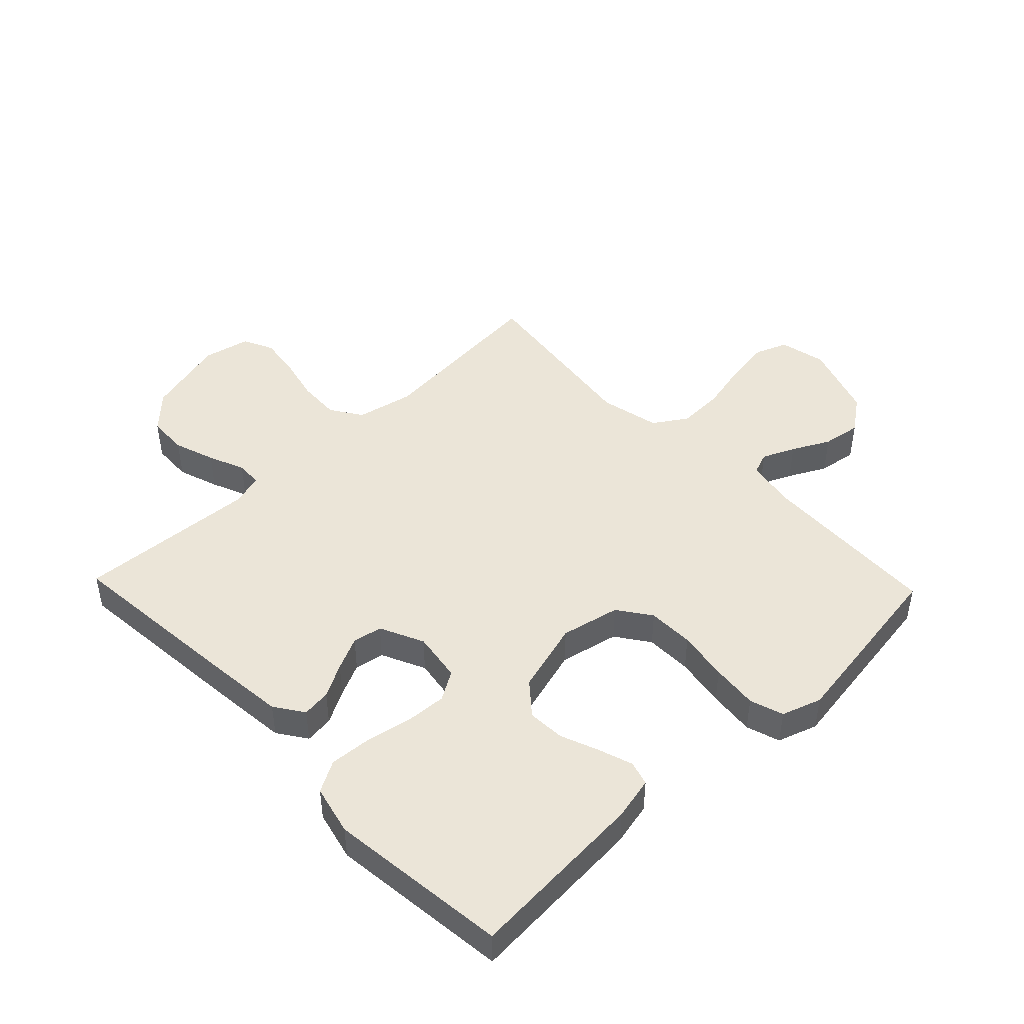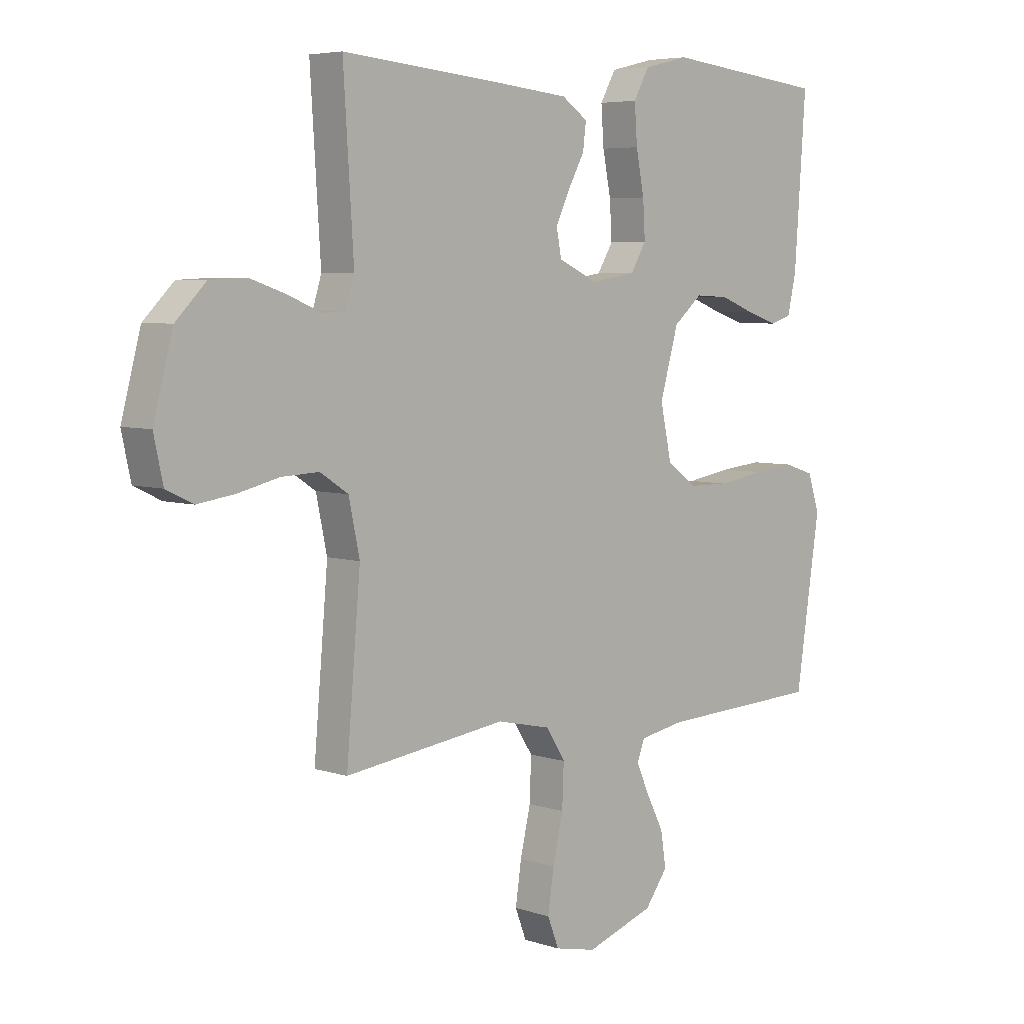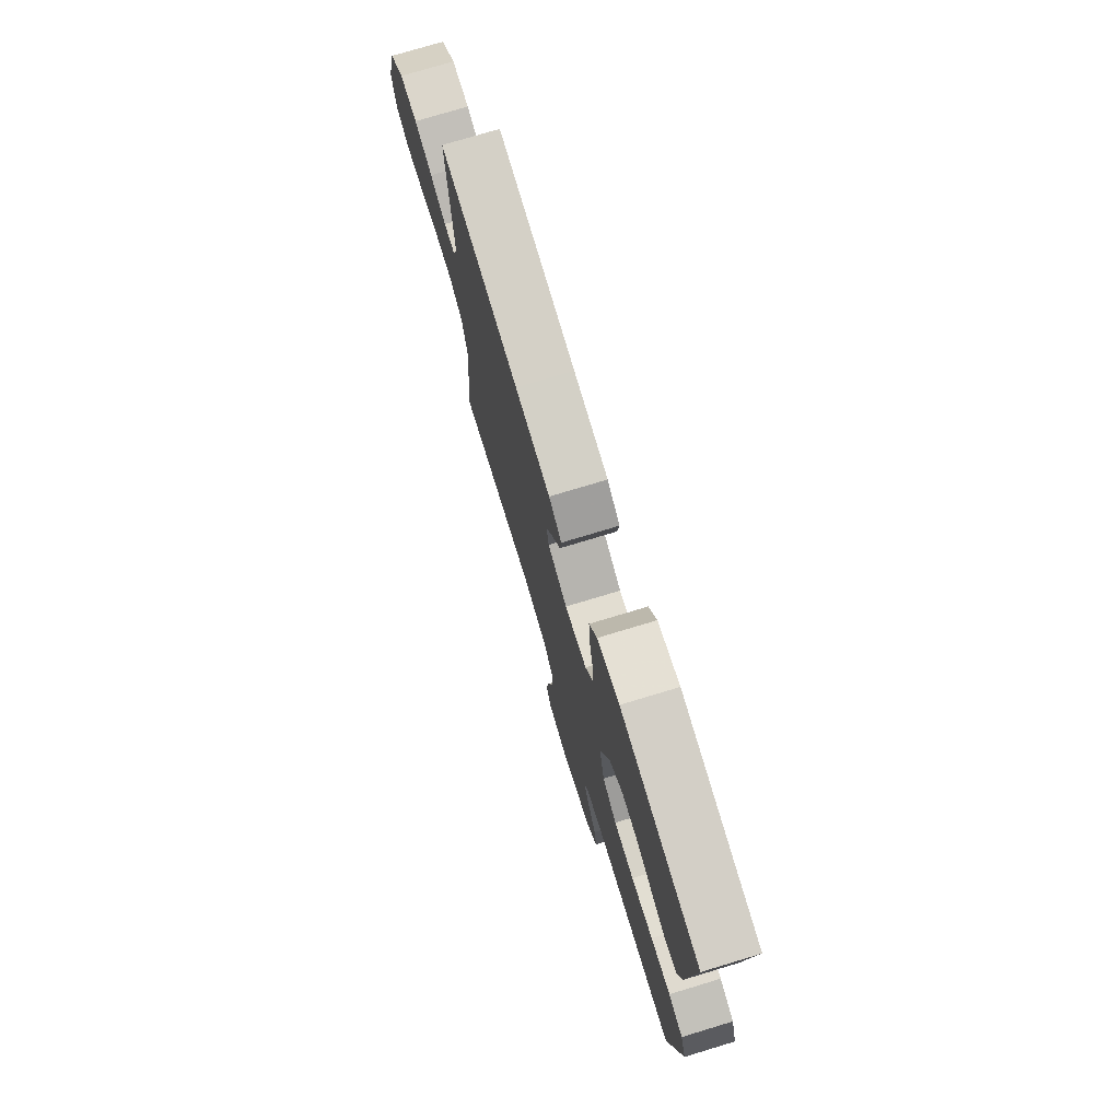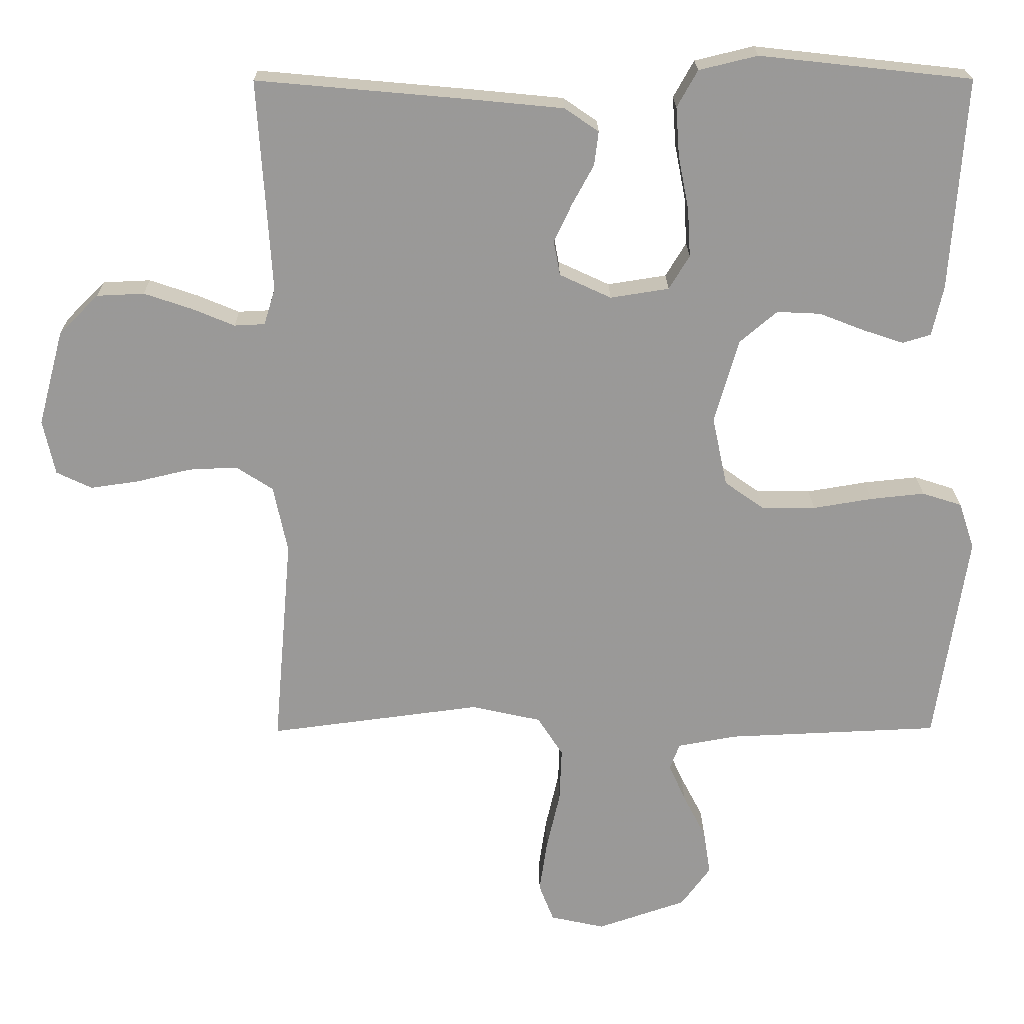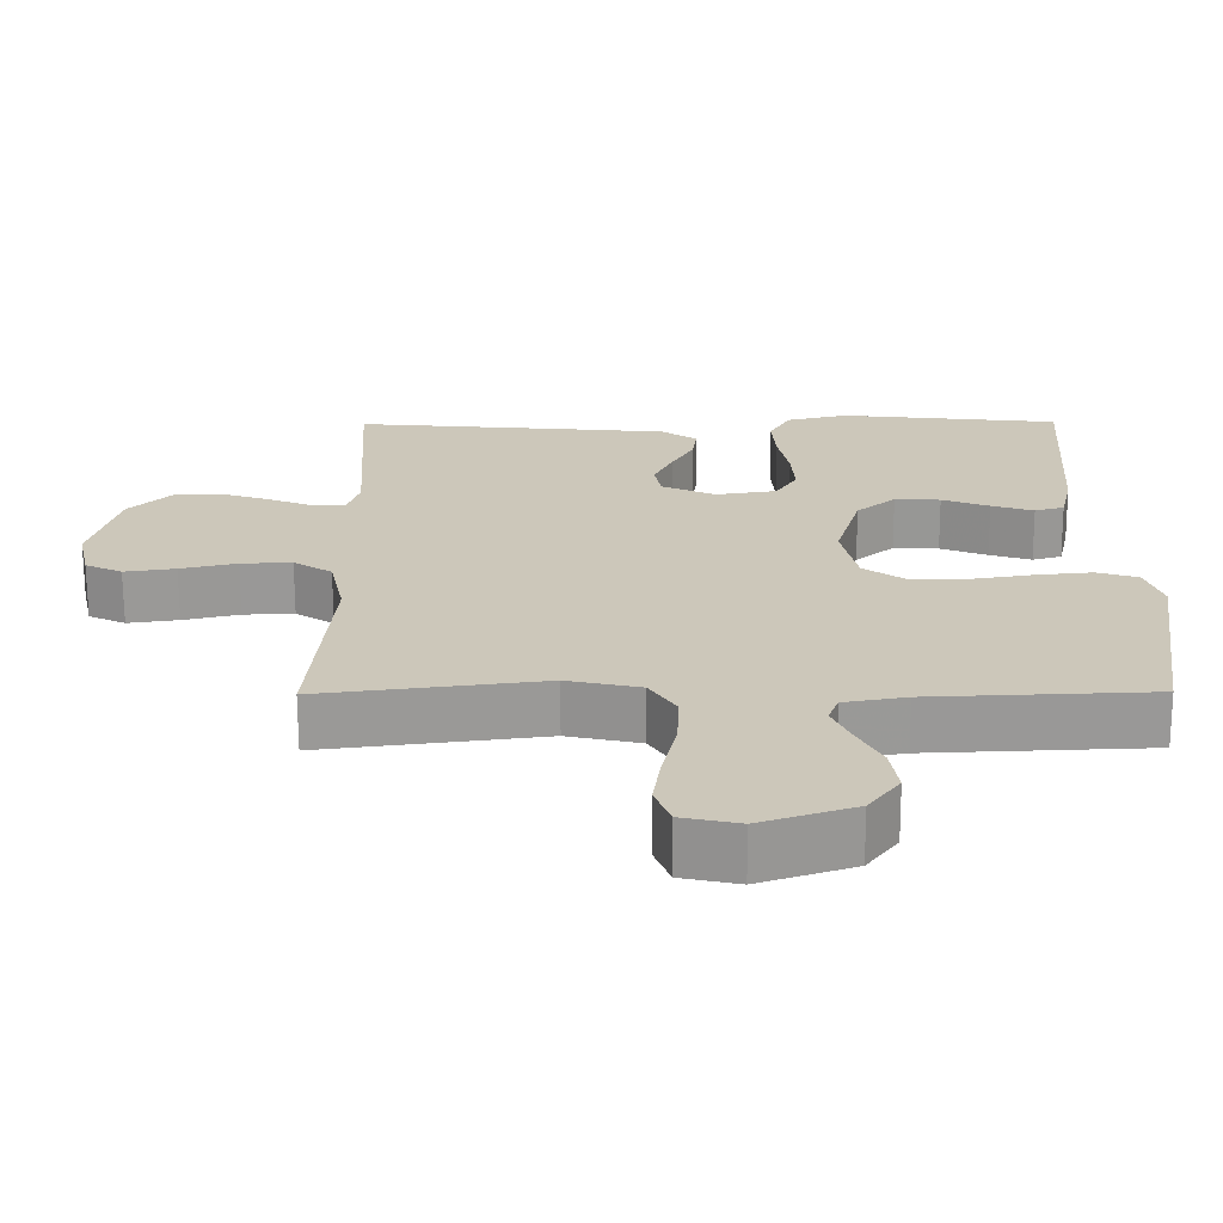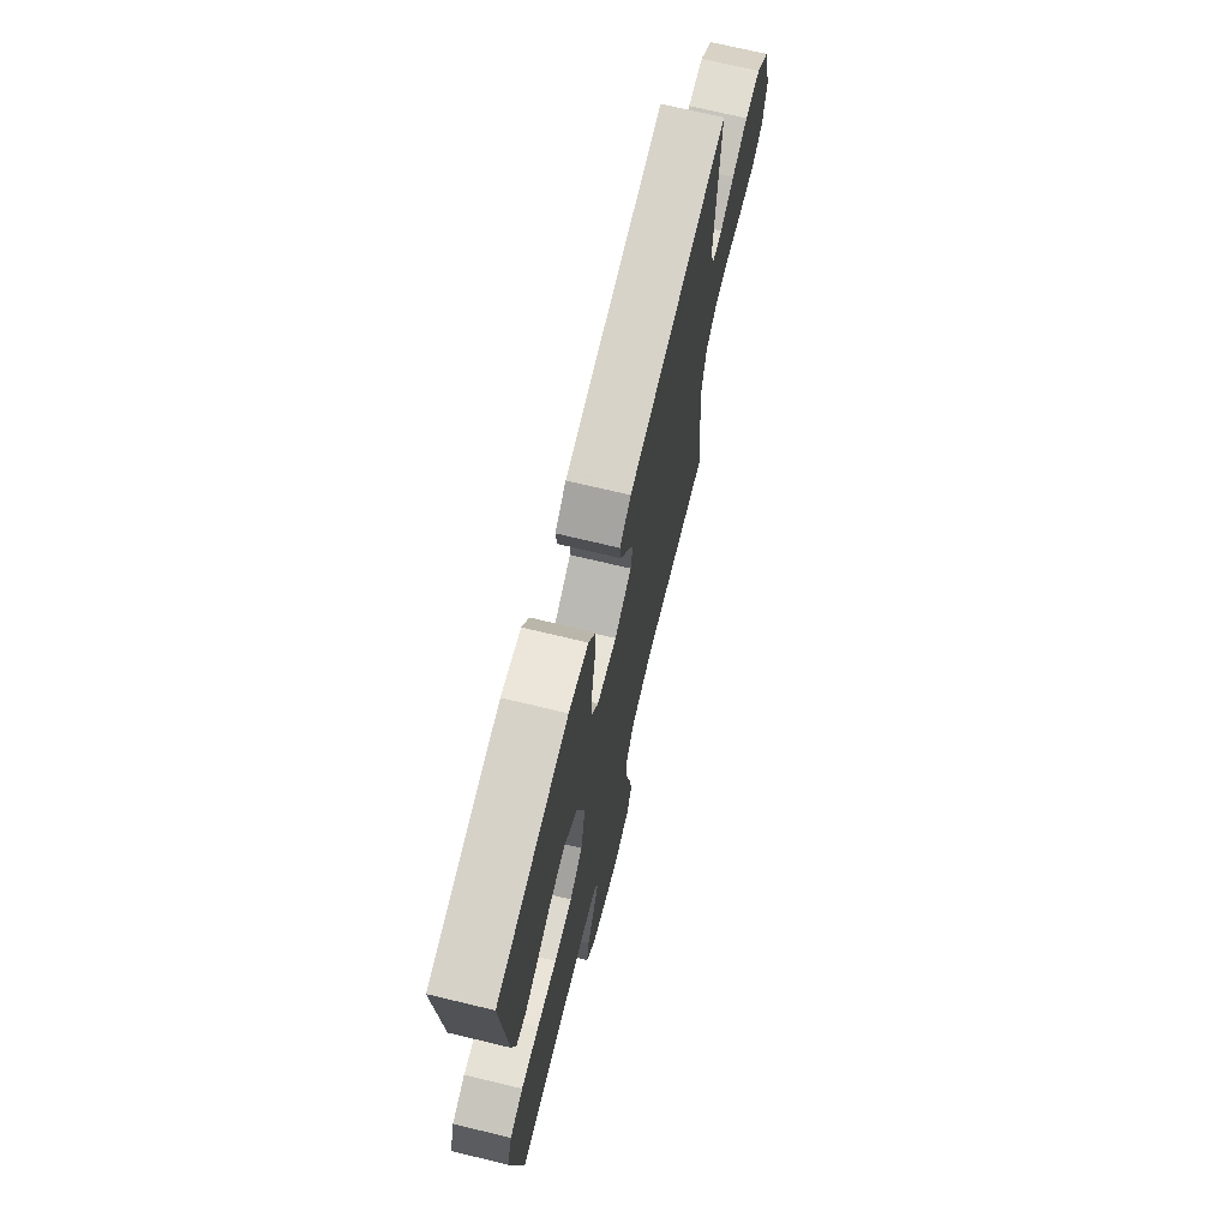
<metadata>
{"format":"obj","ext":"obj","renderer":"f3d","projection":"perspective","resolution":1024,"background":"white","views":[{"elev":45.9,"azim":46.2,"up":"+Y"},{"elev":5.5,"azim":-44.7,"up":"+Z"},{"elev":75.9,"azim":73.2,"up":"+Z"},{"elev":21.0,"azim":-0.6,"up":"+Z"},{"elev":-68.5,"azim":0.2,"up":"+Z"},{"elev":71.1,"azim":103.5,"up":"+Z"}]}
</metadata>
<code>
v -0.5 0.07 -0.5
v -0.474 0.07 -0.2
v -0.494 0.07 -0.105
v -0.546 0.07 -0.071
v -0.615 0.07 -0.074
v -0.691 0.07 -0.092
v -0.76 0.07 -0.102
v -0.81 0.07 -0.078
v -0.827 0.07 0
v -0.791 0.07 0.135
v -0.735 0.07 0.191
v -0.668 0.07 0.194
v -0.6 0.07 0.171
v -0.54 0.07 0.146
v -0.497 0.07 0.148
v -0.481 0.07 0.2
v -0.5 0.07 0.5
v -0.2 0.07 0.473
v -0.068 0.07 0.46
v -0.02 0.07 0.427
v -0.026 0.07 0.379
v -0.056 0.07 0.324
v -0.082 0.07 0.269
v -0.073 0.07 0.22
v 0 0.07 0.186
v 0.083 0.07 0.199
v 0.112 0.07 0.247
v 0.108 0.07 0.315
v 0.093 0.07 0.391
v 0.088 0.07 0.461
v 0.117 0.07 0.513
v 0.2 0.07 0.533
v 0.5 0.07 0.5
v 0.479 0.07 0.2
v 0.463 0.07 0.129
v 0.423 0.07 0.117
v 0.366 0.07 0.136
v 0.302 0.07 0.161
v 0.24 0.07 0.164
v 0.187 0.07 0.119
v 0.153 0.07 0
v 0.174 0.07 -0.098
v 0.229 0.07 -0.137
v 0.306 0.07 -0.138
v 0.39 0.07 -0.124
v 0.467 0.07 -0.116
v 0.523 0.07 -0.134
v 0.545 0.07 -0.2
v 0.5 0.07 -0.5
v 0.2 0.07 -0.513
v 0.116 0.07 -0.528
v 0.102 0.07 -0.565
v 0.126 0.07 -0.619
v 0.158 0.07 -0.681
v 0.168 0.07 -0.745
v 0.126 0.07 -0.802
v 0 0.07 -0.845
v -0.077 0.07 -0.828
v -0.098 0.07 -0.774
v -0.087 0.07 -0.699
v -0.068 0.07 -0.616
v -0.065 0.07 -0.539
v -0.101 0.07 -0.483
v -0.2 0.07 -0.461
v -0.5 0 -0.5
v -0.474 0 -0.2
v -0.494 0 -0.105
v -0.546 0 -0.071
v -0.615 0 -0.074
v -0.691 0 -0.092
v -0.76 0 -0.102
v -0.81 0 -0.078
v -0.827 0 0
v -0.791 0 0.135
v -0.735 0 0.191
v -0.668 0 0.194
v -0.6 0 0.171
v -0.54 0 0.146
v -0.497 0 0.148
v -0.481 0 0.2
v -0.5 0 0.5
v -0.2 0 0.473
v -0.068 0 0.46
v -0.02 0 0.427
v -0.026 0 0.379
v -0.056 0 0.324
v -0.082 0 0.269
v -0.073 0 0.22
v 0 0 0.186
v 0.083 0 0.199
v 0.112 0 0.247
v 0.108 0 0.315
v 0.093 0 0.391
v 0.088 0 0.461
v 0.117 0 0.513
v 0.2 0 0.533
v 0.5 0 0.5
v 0.479 0 0.2
v 0.463 0 0.129
v 0.423 0 0.117
v 0.366 0 0.136
v 0.302 0 0.161
v 0.24 0 0.164
v 0.187 0 0.119
v 0.153 0 0
v 0.174 0 -0.098
v 0.229 0 -0.137
v 0.306 0 -0.138
v 0.39 0 -0.124
v 0.467 0 -0.116
v 0.523 0 -0.134
v 0.545 0 -0.2
v 0.5 0 -0.5
v 0.2 0 -0.513
v 0.116 0 -0.528
v 0.102 0 -0.565
v 0.126 0 -0.619
v 0.158 0 -0.681
v 0.168 0 -0.745
v 0.126 0 -0.802
v 0 0 -0.845
v -0.077 0 -0.828
v -0.098 0 -0.774
v -0.087 0 -0.699
v -0.068 0 -0.616
v -0.065 0 -0.539
v -0.101 0 -0.483
v -0.2 0 -0.461
f 59 60 61
f 58 59 61
f 57 58 61
f 56 57 61
f 55 56 61
f 54 55 61
f 53 54 61
f 52 53 61 62
f 51 52 62 63
f 48 49 50
f 47 48 50
f 46 47 50
f 45 46 50
f 44 45 50
f 51 63 64
f 50 51 64
f 44 50 64
f 43 44 64
f 36 37 38
f 35 36 38
f 34 35 38
f 33 34 38
f 32 33 38
f 31 32 38
f 30 31 38
f 29 30 38
f 28 29 38
f 27 28 38 39
f 26 27 39 40
f 20 21 22
f 19 20 22
f 18 19 22
f 17 18 22
f 16 17 22
f 15 16 22 23
f 12 13 14
f 11 12 14
f 10 11 14
f 9 10 14
f 8 9 14
f 7 8 14
f 6 7 14
f 5 6 14
f 4 5 14 15
f 15 23 24
f 4 15 24
f 3 4 24
f 64 1 2
f 43 64 2
f 42 43 2
f 25 26 40 41
f 25 41 42
f 24 25 42
f 3 24 42
f 2 3 42
f 125 124 123
f 125 123 122
f 125 122 121
f 125 121 120
f 125 120 119
f 125 119 118
f 125 118 117
f 126 125 117 116
f 127 126 116 115
f 114 113 112
f 114 112 111
f 114 111 110
f 114 110 109
f 114 109 108
f 128 127 115
f 128 115 114
f 128 114 108
f 128 108 107
f 102 101 100
f 102 100 99
f 102 99 98
f 102 98 97
f 102 97 96
f 102 96 95
f 102 95 94
f 102 94 93
f 102 93 92
f 103 102 92 91
f 104 103 91 90
f 86 85 84
f 86 84 83
f 86 83 82
f 86 82 81
f 86 81 80
f 87 86 80 79
f 78 77 76
f 78 76 75
f 78 75 74
f 78 74 73
f 78 73 72
f 78 72 71
f 78 71 70
f 78 70 69
f 79 78 69 68
f 88 87 79
f 88 79 68
f 88 68 67
f 66 65 128
f 66 128 107
f 66 107 106
f 105 104 90 89
f 106 105 89
f 106 89 88
f 106 88 67
f 106 67 66
f 1 65 66 2
f 2 66 67 3
f 3 67 68 4
f 4 68 69 5
f 5 69 70 6
f 6 70 71 7
f 7 71 72 8
f 8 72 73 9
f 9 73 74 10
f 10 74 75 11
f 11 75 76 12
f 12 76 77 13
f 13 77 78 14
f 14 78 79 15
f 15 79 80 16
f 16 80 81 17
f 17 81 82 18
f 18 82 83 19
f 19 83 84 20
f 20 84 85 21
f 21 85 86 22
f 22 86 87 23
f 23 87 88 24
f 24 88 89 25
f 25 89 90 26
f 26 90 91 27
f 27 91 92 28
f 28 92 93 29
f 29 93 94 30
f 30 94 95 31
f 31 95 96 32
f 32 96 97 33
f 33 97 98 34
f 34 98 99 35
f 35 99 100 36
f 36 100 101 37
f 37 101 102 38
f 38 102 103 39
f 39 103 104 40
f 40 104 105 41
f 41 105 106 42
f 42 106 107 43
f 43 107 108 44
f 44 108 109 45
f 45 109 110 46
f 46 110 111 47
f 47 111 112 48
f 48 112 113 49
f 49 113 114 50
f 50 114 115 51
f 51 115 116 52
f 52 116 117 53
f 53 117 118 54
f 54 118 119 55
f 55 119 120 56
f 56 120 121 57
f 57 121 122 58
f 58 122 123 59
f 59 123 124 60
f 60 124 125 61
f 61 125 126 62
f 62 126 127 63
f 63 127 128 64
f 64 128 65 1

</code>
